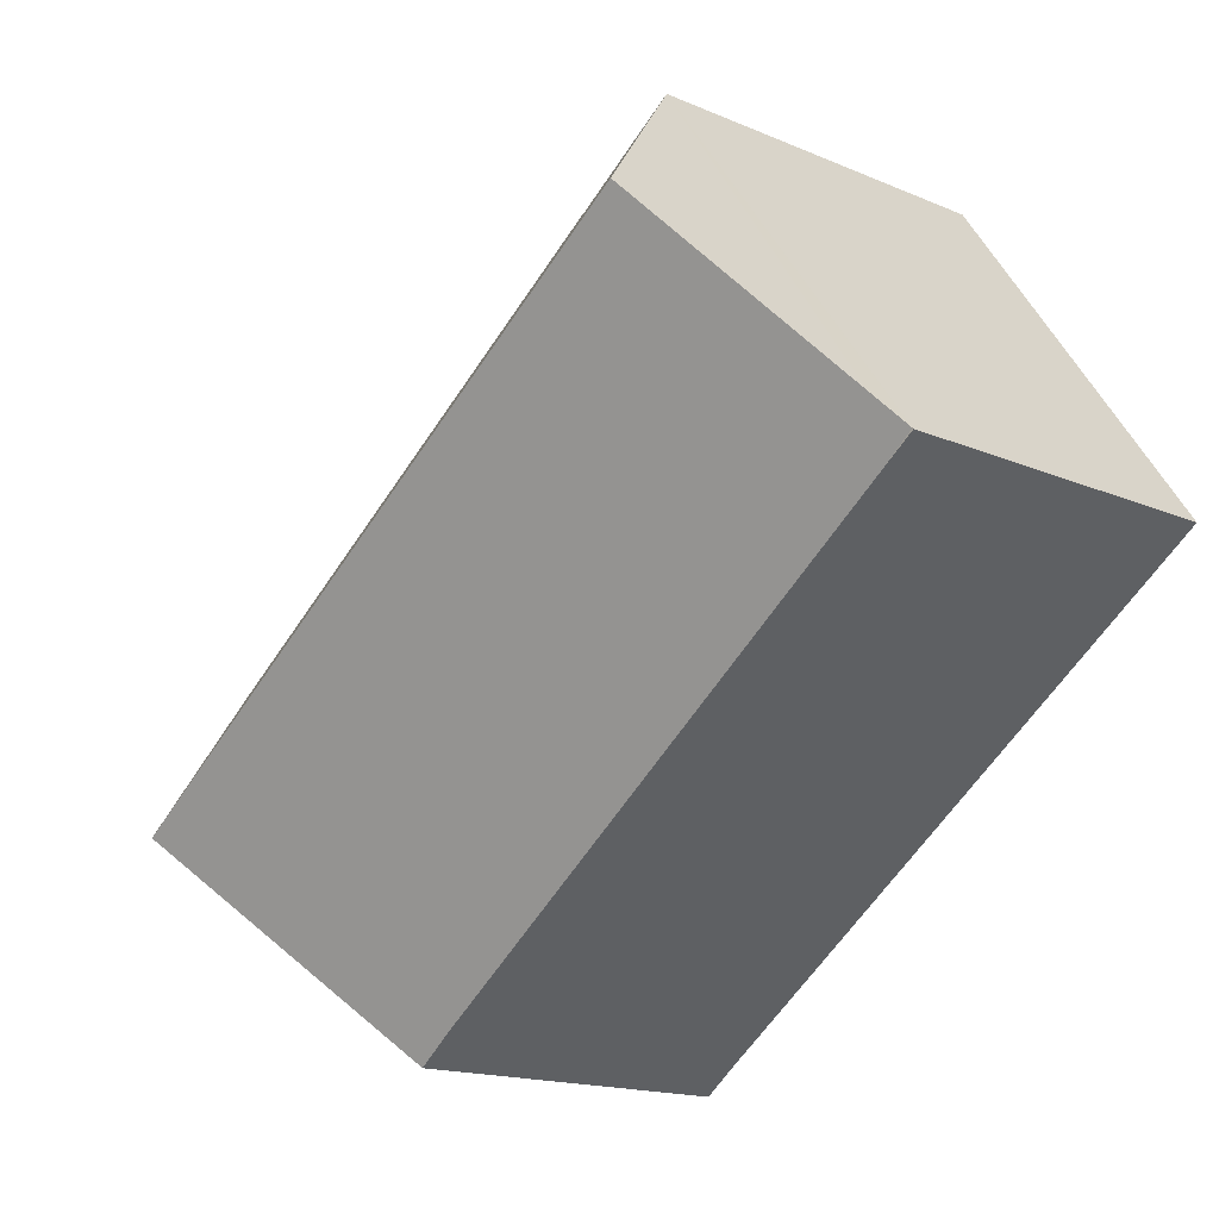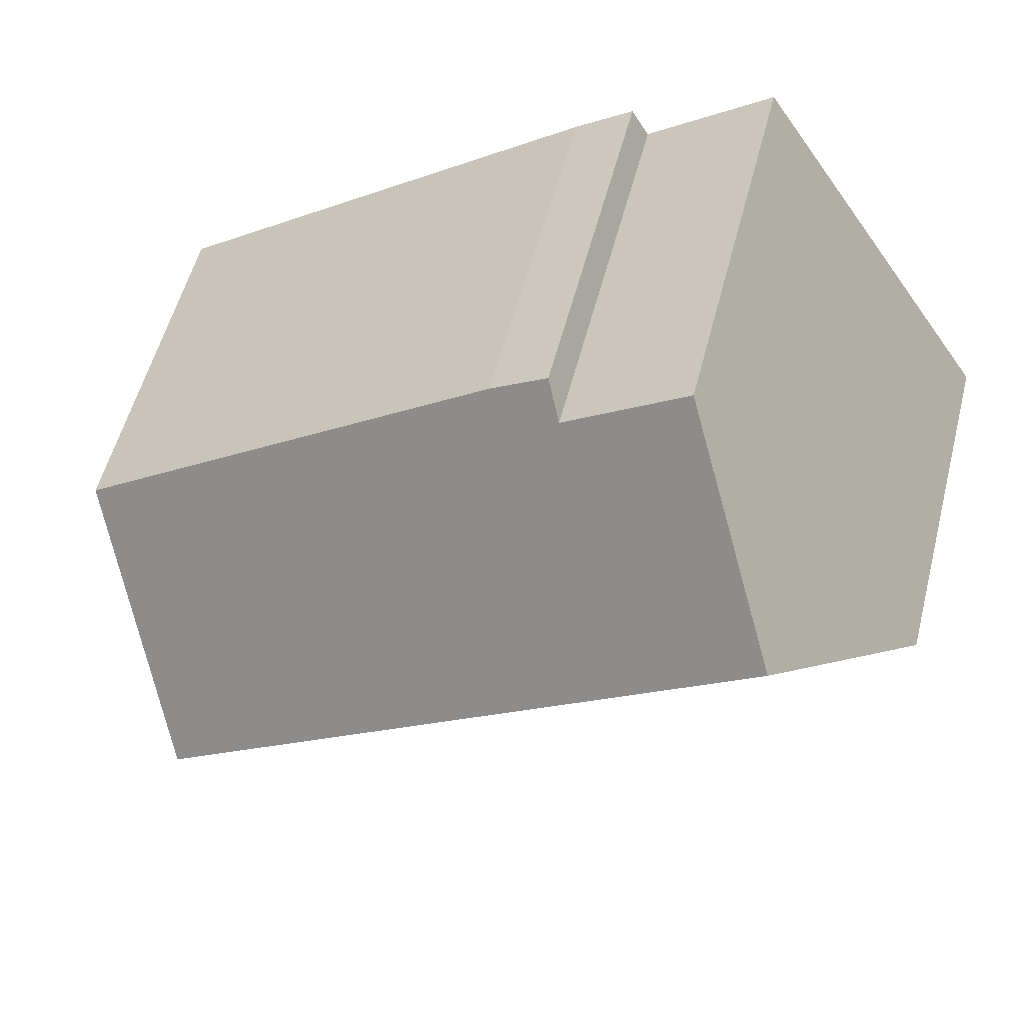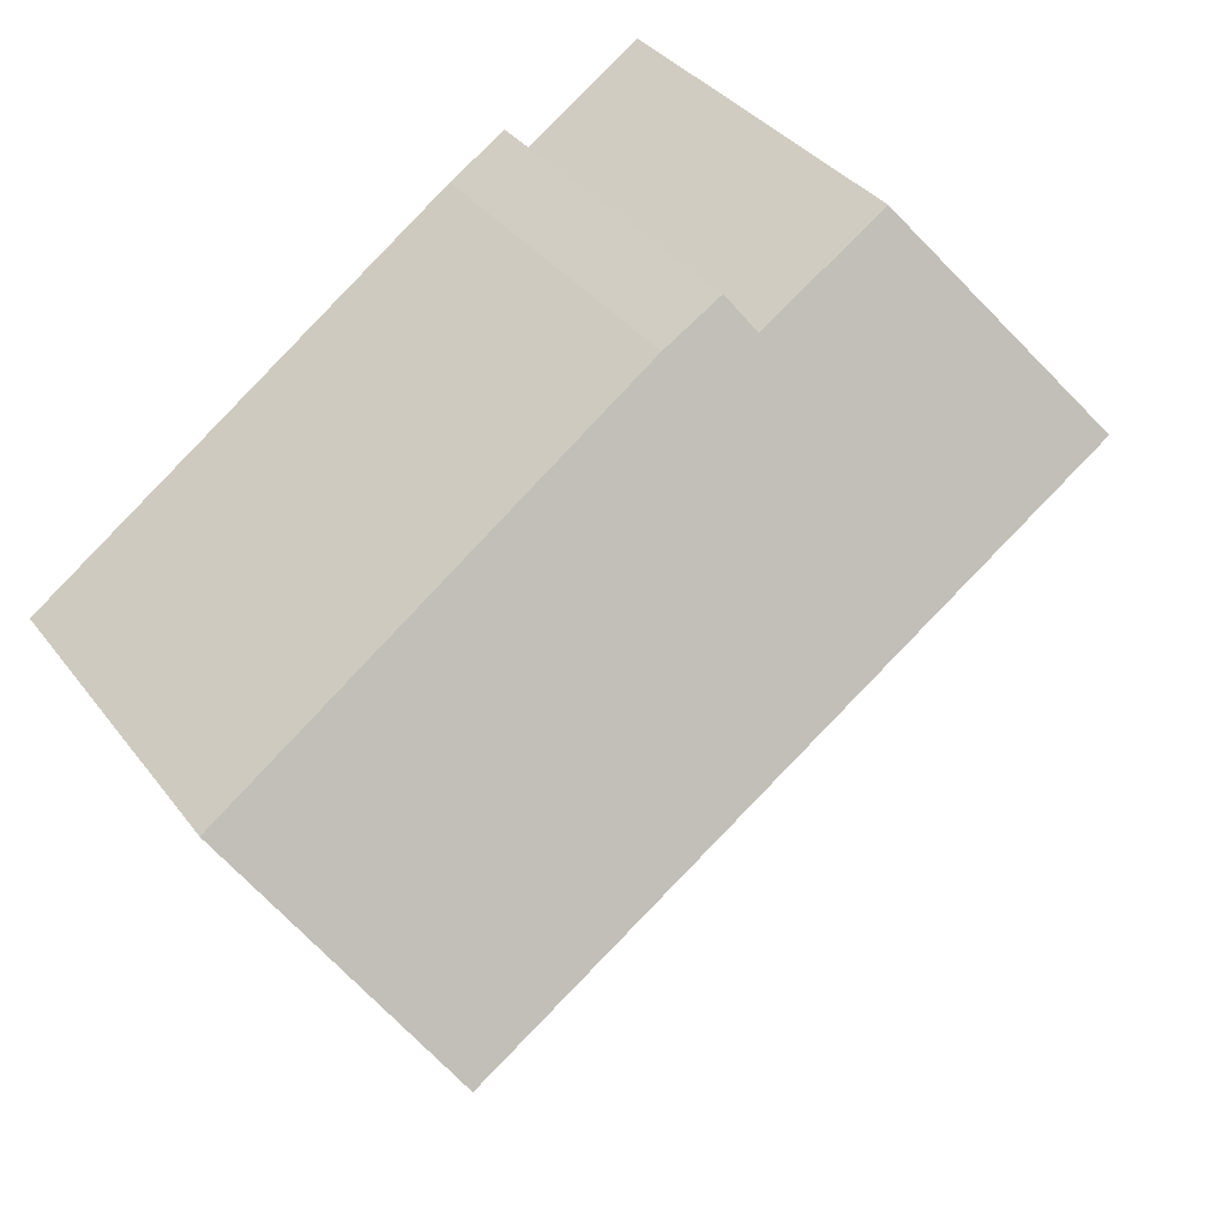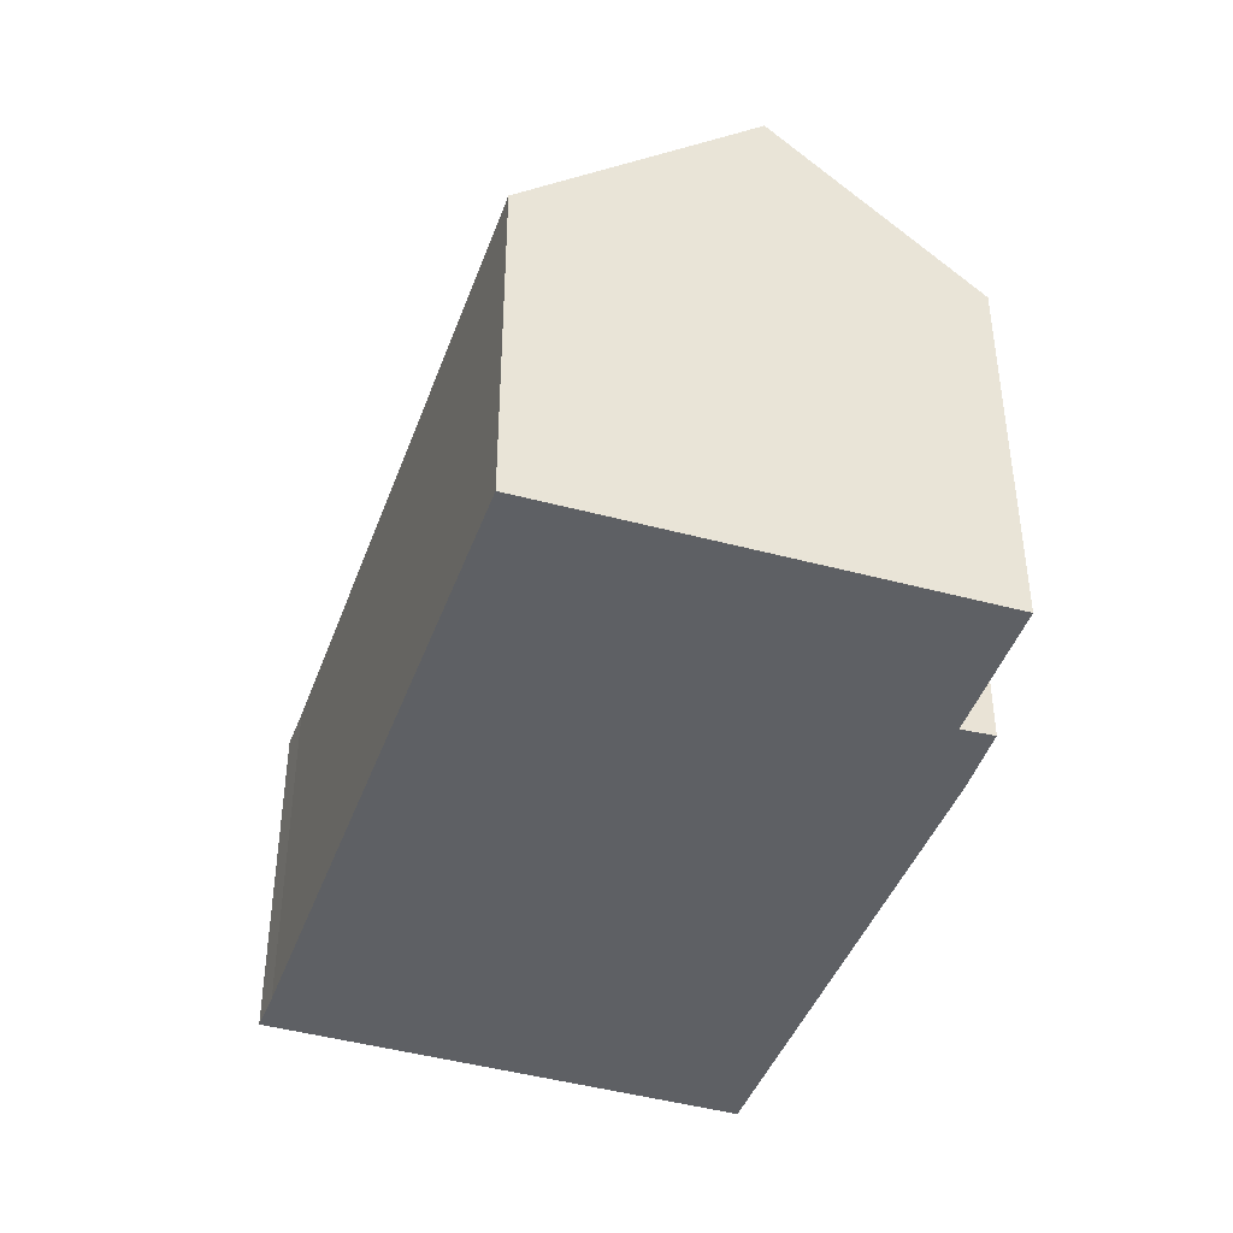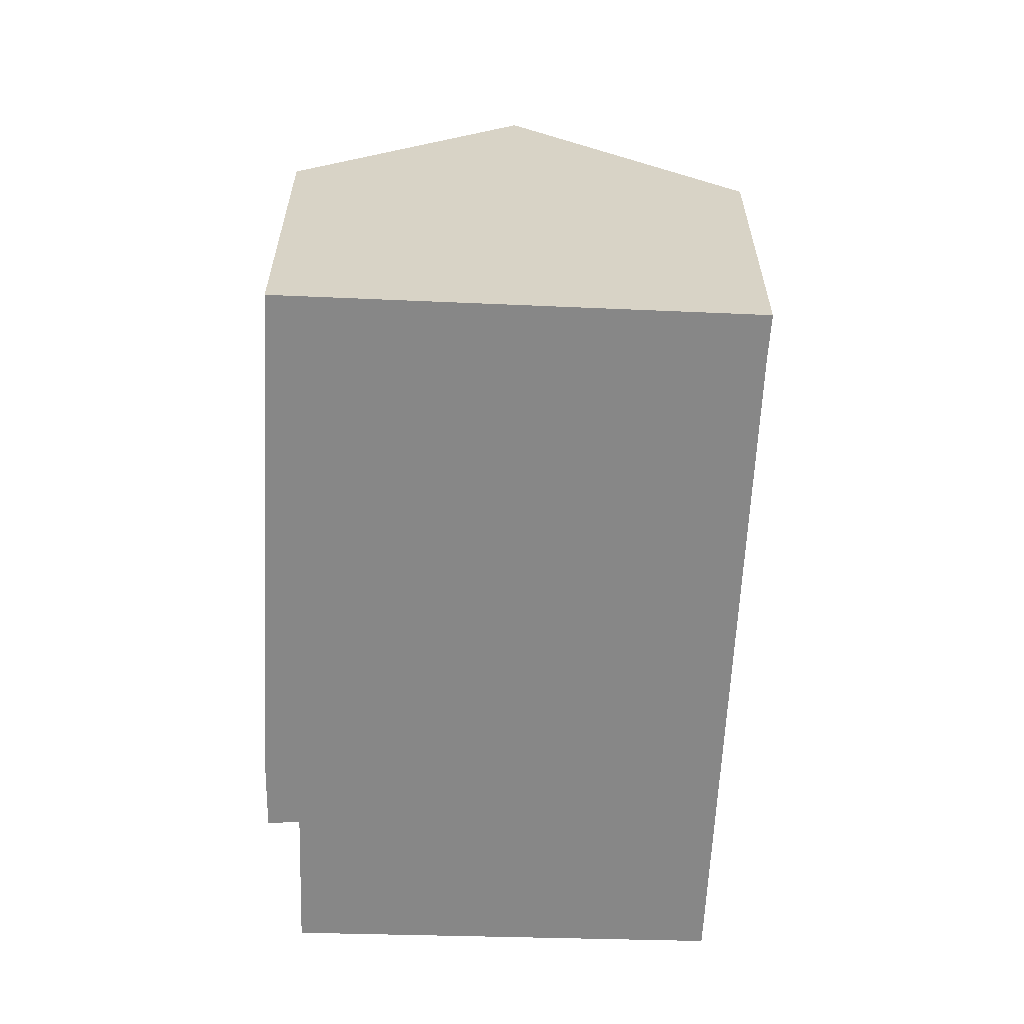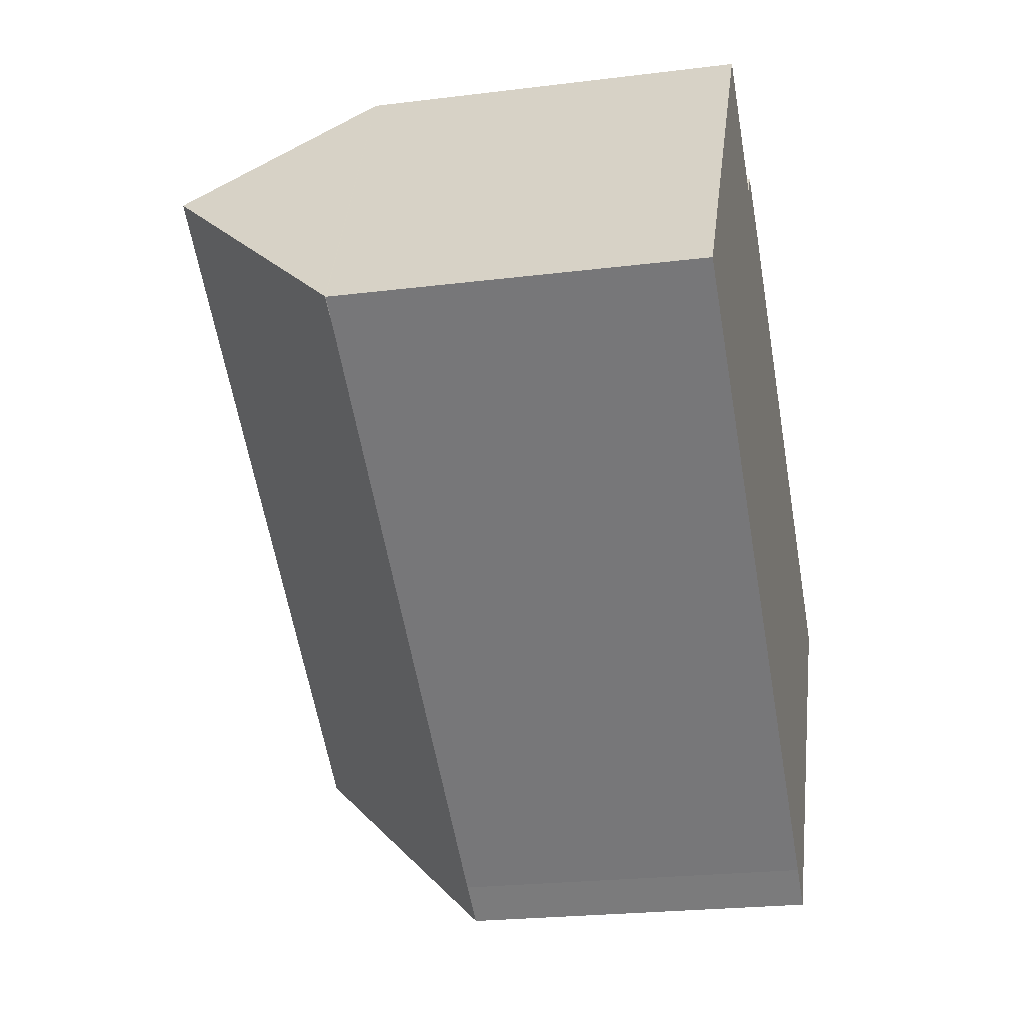
<metadata>
{"format":"obj","ext":"obj","renderer":"f3d","projection":"perspective","resolution":1024,"background":"white","views":[{"elev":-16.0,"azim":-131.7,"up":"+Z"},{"elev":55.0,"azim":-165.6,"up":"+Z"},{"elev":35.5,"azim":148.2,"up":"+Z"},{"elev":-42.9,"azim":-73.7,"up":"+Y"},{"elev":-62.4,"azim":122.6,"up":"+Y"},{"elev":-23.3,"azim":-78.1,"up":"+Z"}]}
</metadata>
<code>
v  16.92 7.55 -1.368
v  8.718 6.883 5.361
v  17.34 6.958 -0.776
v  14.66 10.76 -4.58
v  2.606 10.76 3.85
v  7.251 7.457 5.53
v  7.589 6.925 6.088
v  7.558 6.974 6.037
v  4.847 7.49 7.161
v  12.29 7.374 -7.968
v  11.9 6.829 -8.514
v  11.18 6.852 -7.977
v  0.683 6.952 -0.487
v  0.01 6.973 0.015
v  0.391 7.529 0.578
v  0 6.959 4.261e-16
v  0 0 0
v  2.606 -2.357e-16 3.85
v  4.847 -4.385e-16 7.161
v  0.01 -9.185e-19 0.015
v  0.391 -3.539e-17 0.578
v  7.251 -3.386e-16 5.53
v  7.589 -3.728e-16 6.088
v  7.558 -3.697e-16 6.037
v  8.718 -3.283e-16 5.361
v  17.34 4.752e-17 -0.776
v  11.9 5.213e-16 -8.514
v  14.66 2.804e-16 -4.58
v  16.92 8.377e-17 -1.368
v  12.29 4.879e-16 -7.968
v  0.683 2.982e-17 -0.487
v  11.18 4.884e-16 -7.977
g defaultobject
f 1 2 3
f 2 1 4
f 2 4 5
f 2 5 6
f 2 6 7
f 7 6 8
f 6 5 9
f 10 5 4
f 5 10 11
f 5 11 12
f 5 12 13
f 5 13 14
f 5 14 15
f 15 9 5
f 9 15 14
f 9 14 16
f 9 16 17
f 9 17 18
f 9 18 19
f 18 17 20
f 18 20 21
f 22 8 6
f 8 22 7
f 7 22 23
f 23 22 24
f 19 6 9
f 6 19 22
f 23 2 7
f 2 23 25
f 2 26 3
f 26 2 25
f 1 10 4
f 10 1 3
f 10 3 26
f 10 26 11
f 11 26 27
f 27 26 28
f 28 26 29
f 27 28 30
f 13 17 16
f 17 13 12
f 17 12 31
f 31 12 32
f 11 32 12
f 32 11 27
f 25 29 26
f 29 25 28
f 28 25 30
f 30 25 27
f 27 25 23
f 27 23 32
f 32 23 22
f 32 22 31
f 22 23 24
f 31 22 19
f 31 19 18
f 31 18 21
f 31 21 17
f 17 21 20

</code>
